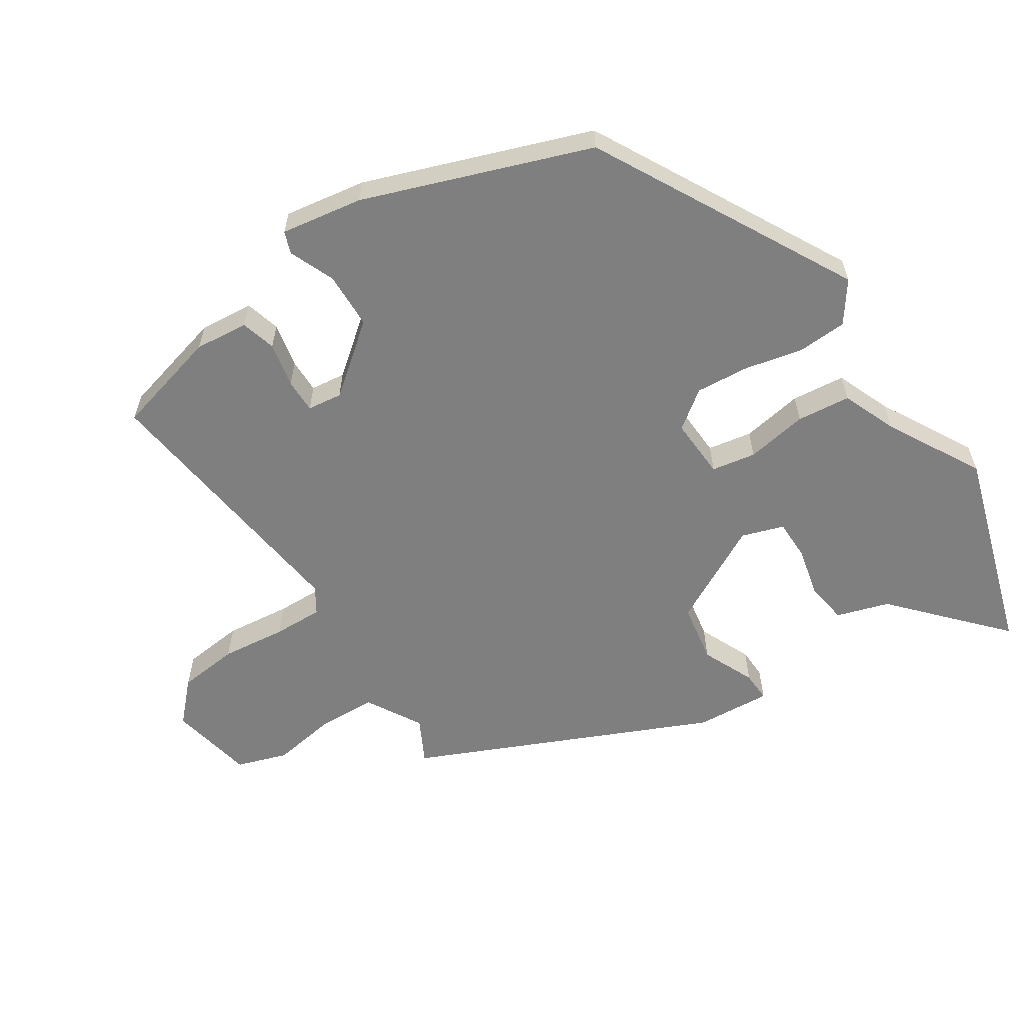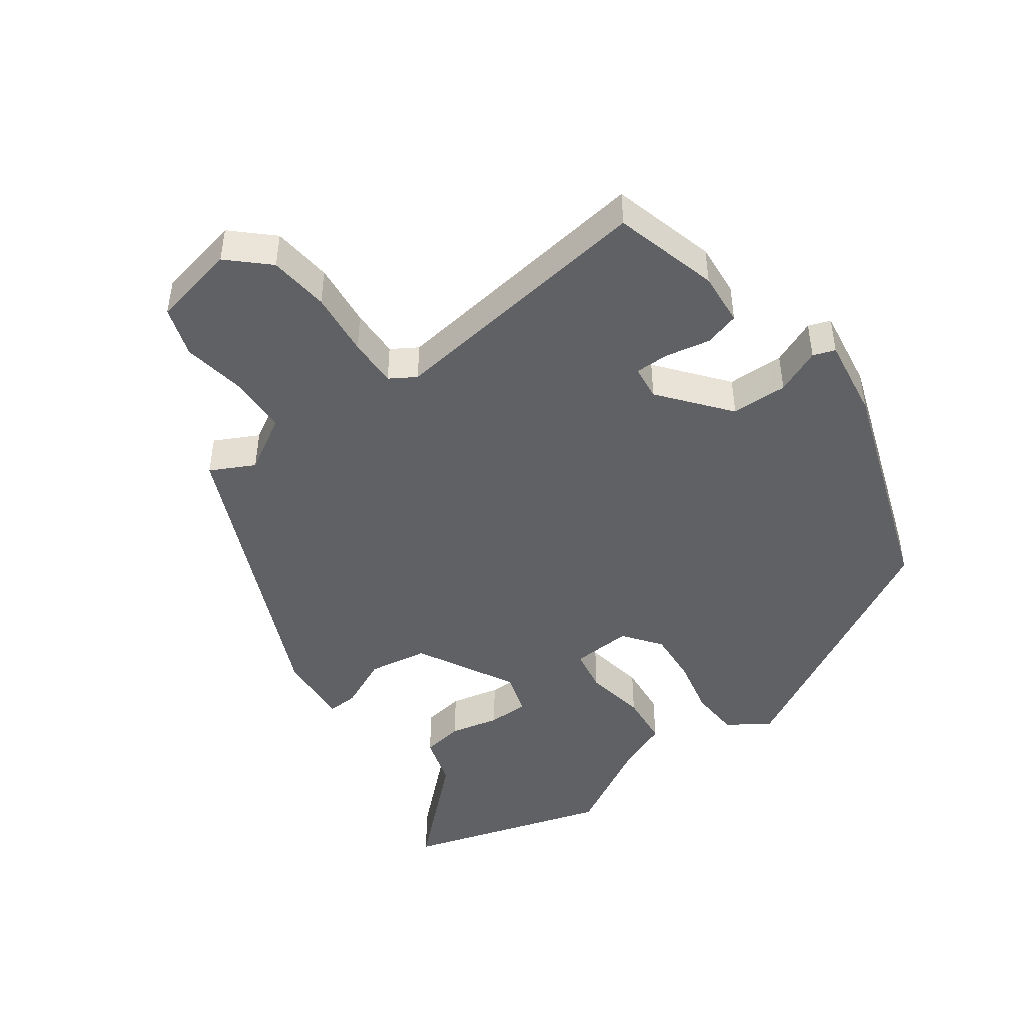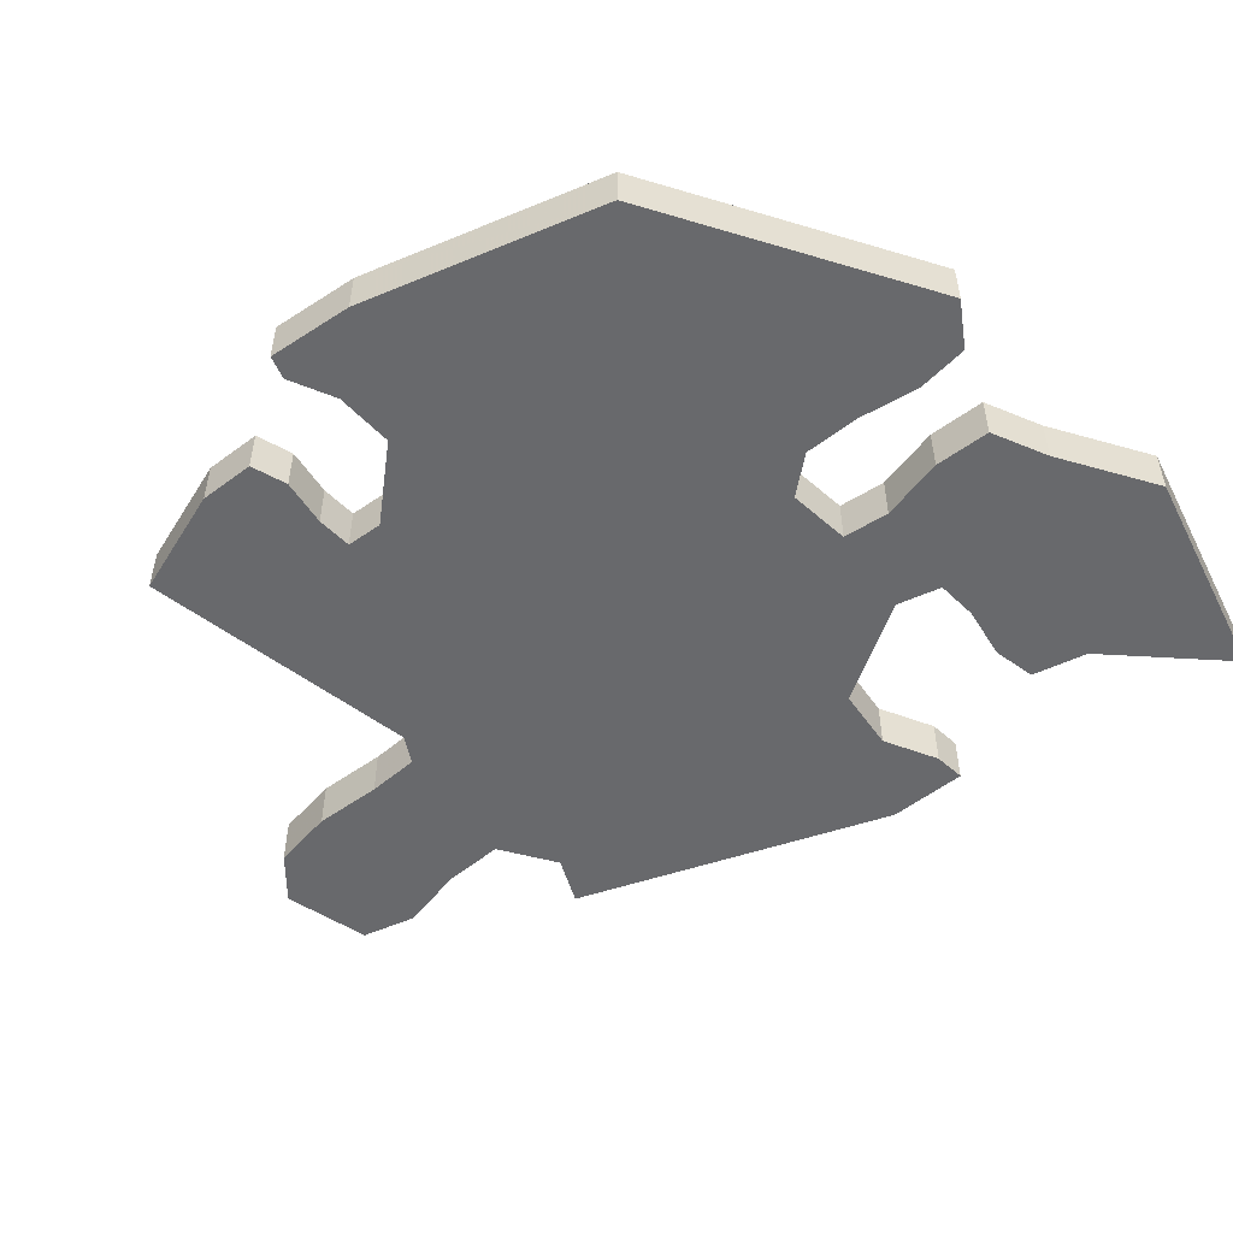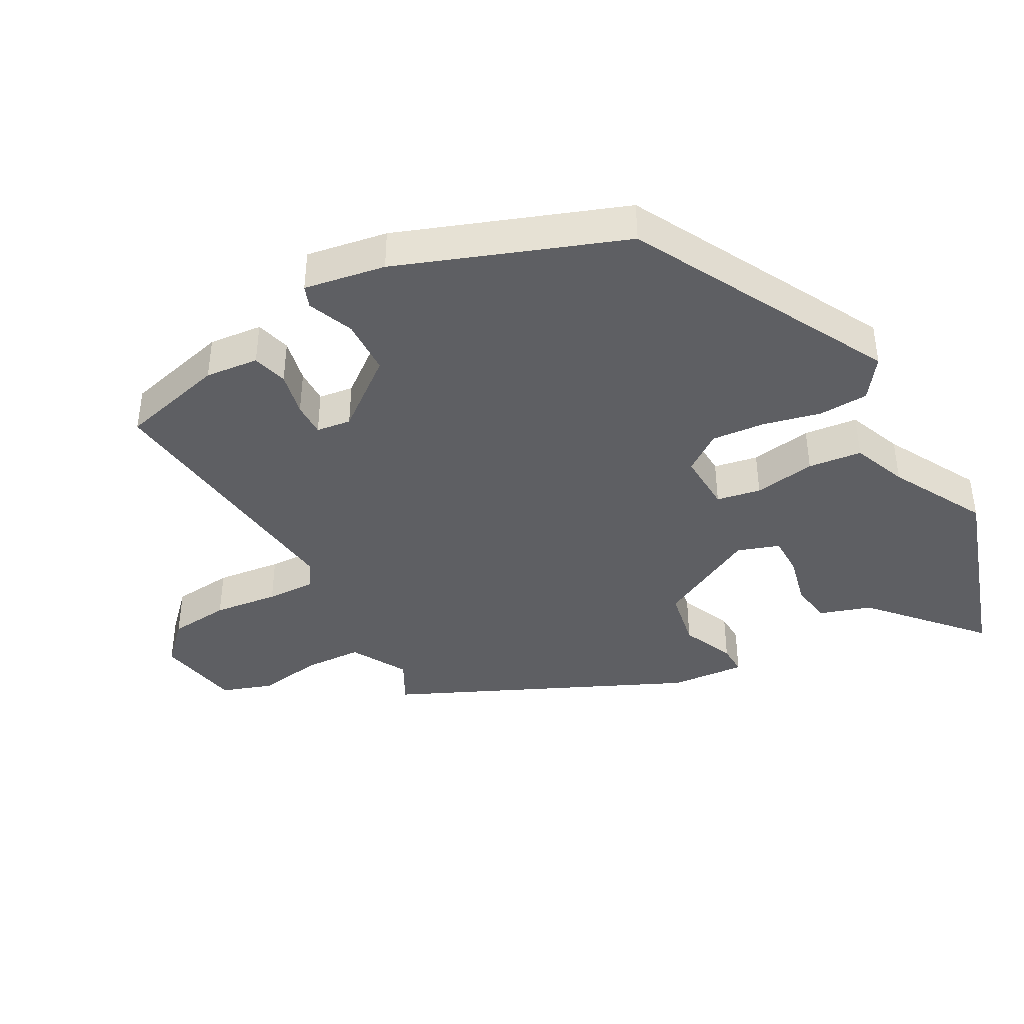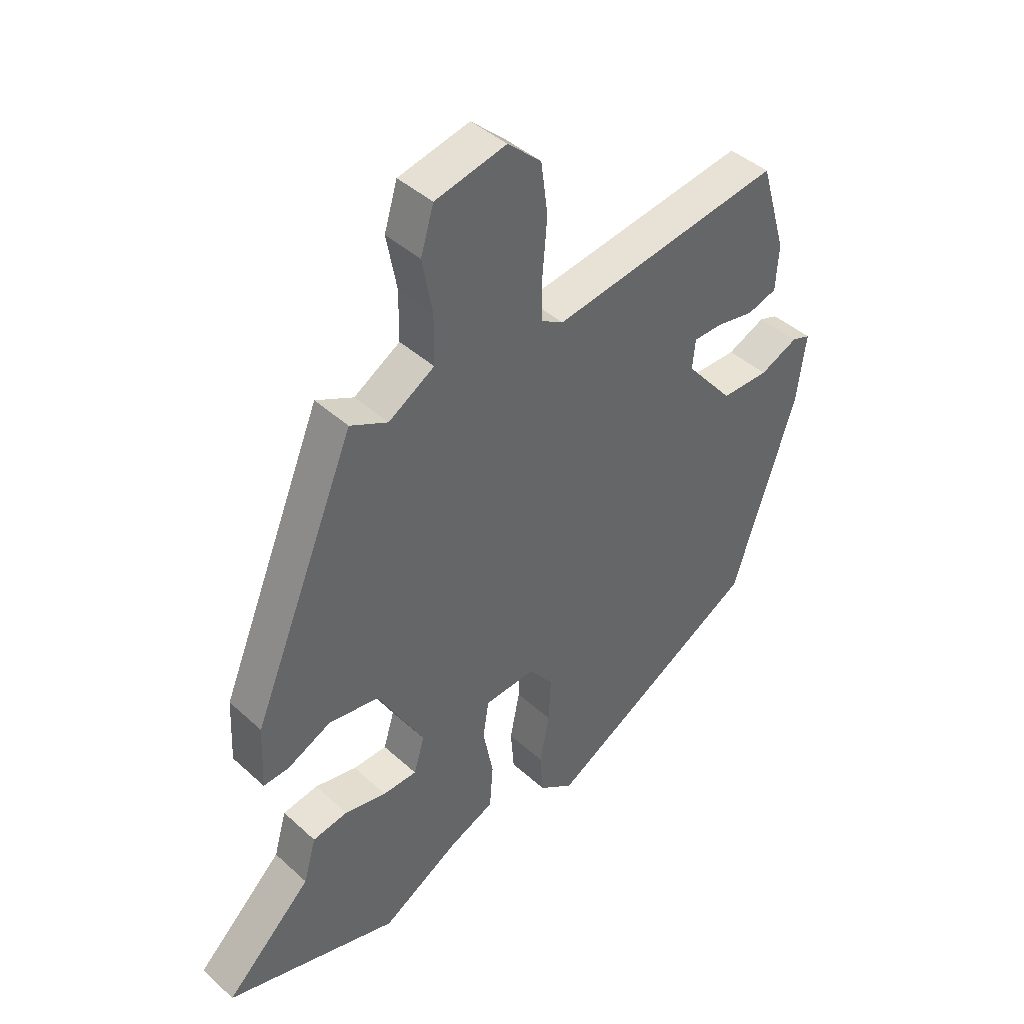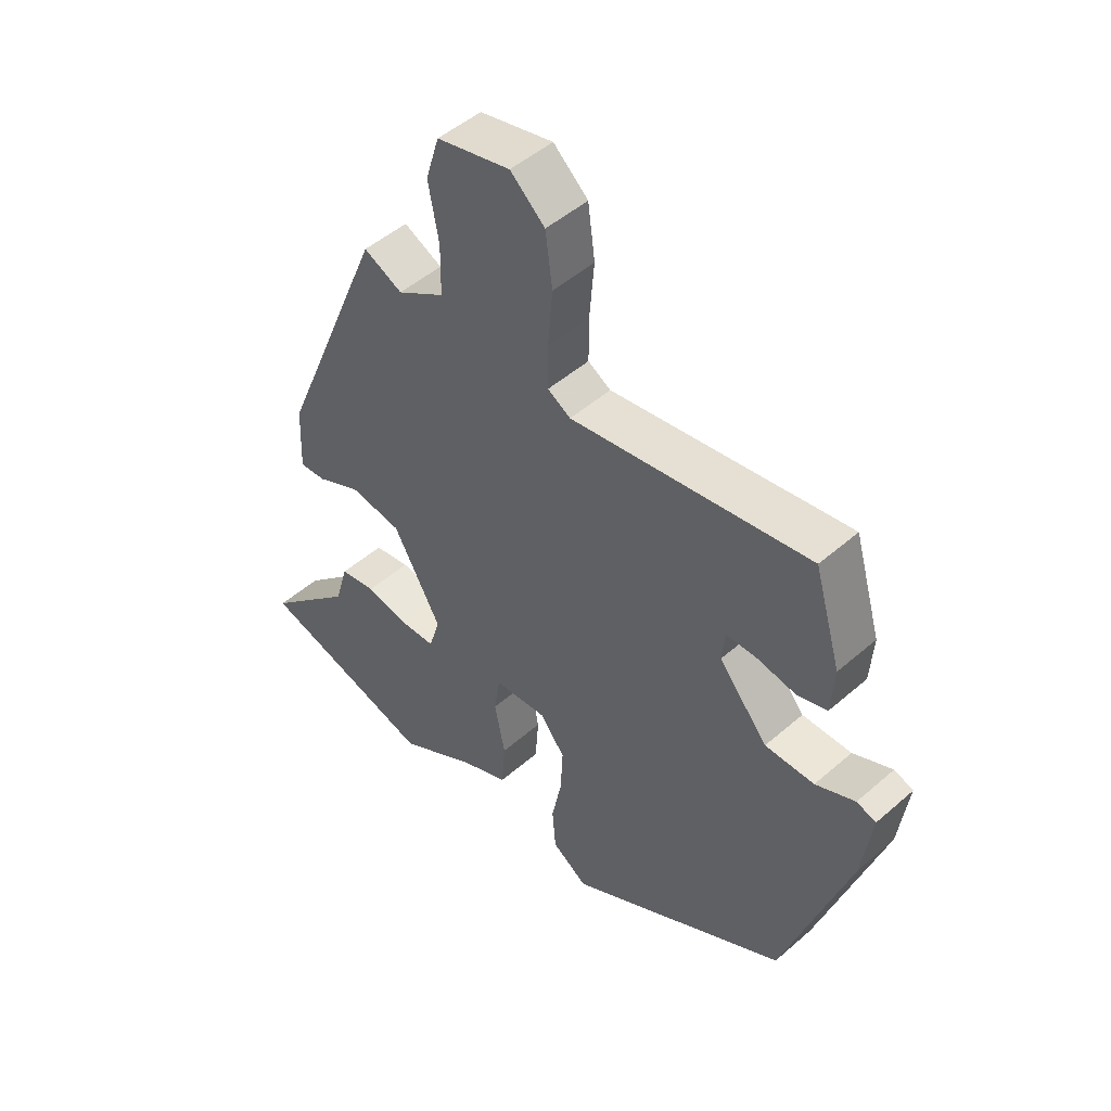
<metadata>
{"format":"obj","ext":"obj","renderer":"f3d","projection":"perspective","resolution":1024,"background":"white","views":[{"elev":-59.9,"azim":121.5,"up":"+Y"},{"elev":-46.4,"azim":34.7,"up":"+Y"},{"elev":-52.7,"azim":132.3,"up":"+Y"},{"elev":-40.8,"azim":116.7,"up":"+Y"},{"elev":42.3,"azim":-42.7,"up":"+Z"},{"elev":49.0,"azim":46.0,"up":"+Z"}]}
</metadata>
<code>
v -0.337 0.07 -0.546
v -0.642 0.07 -0.46
v -0.49 0.07 -0.313
v -0.468 0.07 -0.235
v -0.406 0.07 -0.224
v -0.332 0.07 -0.239
v -0.272 0.07 -0.237
v -0.253 0.07 -0.174
v -0.335 0.07 -0.028
v -0.424 0.07 -0.015
v -0.501 0.07 -0.052
v -0.546 0.07 -0.055
v -0.541 0.07 0.057
v -0.358 0.07 0.498
v -0.292 0.07 0.466
v -0.211 0.07 0.516
v -0.21 0.07 0.602
v -0.228 0.07 0.698
v -0.205 0.07 0.774
v -0.08 0.07 0.803
v -0.021 0.07 0.75
v -0.009 0.07 0.66
v -0.017 0.07 0.563
v -0.017 0.07 0.489
v 0.022 0.07 0.466
v 0.428 0.07 0.529
v 0.474 0.07 0.373
v 0.469 0.07 0.293
v 0.417 0.07 0.277
v 0.35 0.07 0.289
v 0.299 0.07 0.288
v 0.294 0.07 0.236
v 0.378 0.07 0.136
v 0.462 0.07 0.136
v 0.529 0.07 0.166
v 0.562 0.07 0.155
v 0.546 0.07 0.033
v 0.435 0.07 -0.305
v 0.057 0.07 -0.522
v -0.004 0.07 -0.481
v -0.01 0.07 -0.407
v 0.007 0.07 -0.321
v 0.011 0.07 -0.241
v -0.032 0.07 -0.186
v -0.122 0.07 -0.193
v -0.132 0.07 -0.259
v -0.114 0.07 -0.35
v -0.12 0.07 -0.43
v -0.2 0.07 -0.465
v -0.337 0 -0.546
v -0.642 0 -0.46
v -0.49 0 -0.313
v -0.468 0 -0.235
v -0.406 0 -0.224
v -0.332 0 -0.239
v -0.272 0 -0.237
v -0.253 0 -0.174
v -0.335 0 -0.028
v -0.424 0 -0.015
v -0.501 0 -0.052
v -0.546 0 -0.055
v -0.541 0 0.057
v -0.358 0 0.498
v -0.292 0 0.466
v -0.211 0 0.516
v -0.21 0 0.602
v -0.228 0 0.698
v -0.205 0 0.774
v -0.08 0 0.803
v -0.021 0 0.75
v -0.009 0 0.66
v -0.017 0 0.563
v -0.017 0 0.489
v 0.022 0 0.466
v 0.428 0 0.529
v 0.474 0 0.373
v 0.469 0 0.293
v 0.417 0 0.277
v 0.35 0 0.289
v 0.299 0 0.288
v 0.294 0 0.236
v 0.378 0 0.136
v 0.462 0 0.136
v 0.529 0 0.166
v 0.562 0 0.155
v 0.546 0 0.033
v 0.435 0 -0.305
v 0.057 0 -0.522
v -0.004 0 -0.481
v -0.01 0 -0.407
v 0.007 0 -0.321
v 0.011 0 -0.241
v -0.032 0 -0.186
v -0.122 0 -0.193
v -0.132 0 -0.259
v -0.114 0 -0.35
v -0.12 0 -0.43
v -0.2 0 -0.465
f 46 47 48 49
f 45 46 49 1
f 39 40 41 42
f 39 42 43
f 38 39 43
f 37 38 43 44
f 34 35 36 37
f 33 34 37 44
f 27 28 29 30
f 25 26 27 30
f 25 30 31
f 24 25 31 32
f 20 21 22 23
f 20 23 24
f 17 18 19 20
f 16 17 20 24
f 15 16 24 32
f 13 14 15
f 10 11 12 13
f 9 10 13 15
f 8 9 15 32
f 3 4 5 6
f 3 6 7
f 45 1 2 3
f 45 3 7
f 32 33 44 45
f 7 8 32 45
f 98 97 96 95
f 50 98 95 94
f 91 90 89 88
f 92 91 88
f 92 88 87
f 93 92 87 86
f 86 85 84 83
f 93 86 83 82
f 79 78 77 76
f 79 76 75 74
f 80 79 74
f 81 80 74 73
f 72 71 70 69
f 73 72 69
f 69 68 67 66
f 73 69 66 65
f 81 73 65 64
f 64 63 62
f 62 61 60 59
f 64 62 59 58
f 81 64 58 57
f 55 54 53 52
f 56 55 52
f 52 51 50 94
f 56 52 94
f 94 93 82 81
f 94 81 57 56
f 1 50 51 2
f 2 51 52 3
f 3 52 53 4
f 4 53 54 5
f 5 54 55 6
f 6 55 56 7
f 7 56 57 8
f 8 57 58 9
f 9 58 59 10
f 10 59 60 11
f 11 60 61 12
f 12 61 62 13
f 13 62 63 14
f 14 63 64 15
f 15 64 65 16
f 16 65 66 17
f 17 66 67 18
f 18 67 68 19
f 19 68 69 20
f 20 69 70 21
f 21 70 71 22
f 22 71 72 23
f 23 72 73 24
f 24 73 74 25
f 25 74 75 26
f 26 75 76 27
f 27 76 77 28
f 28 77 78 29
f 29 78 79 30
f 30 79 80 31
f 31 80 81 32
f 32 81 82 33
f 33 82 83 34
f 34 83 84 35
f 35 84 85 36
f 36 85 86 37
f 37 86 87 38
f 38 87 88 39
f 39 88 89 40
f 40 89 90 41
f 41 90 91 42
f 42 91 92 43
f 43 92 93 44
f 44 93 94 45
f 45 94 95 46
f 46 95 96 47
f 47 96 97 48
f 48 97 98 49
f 49 98 50 1

</code>
